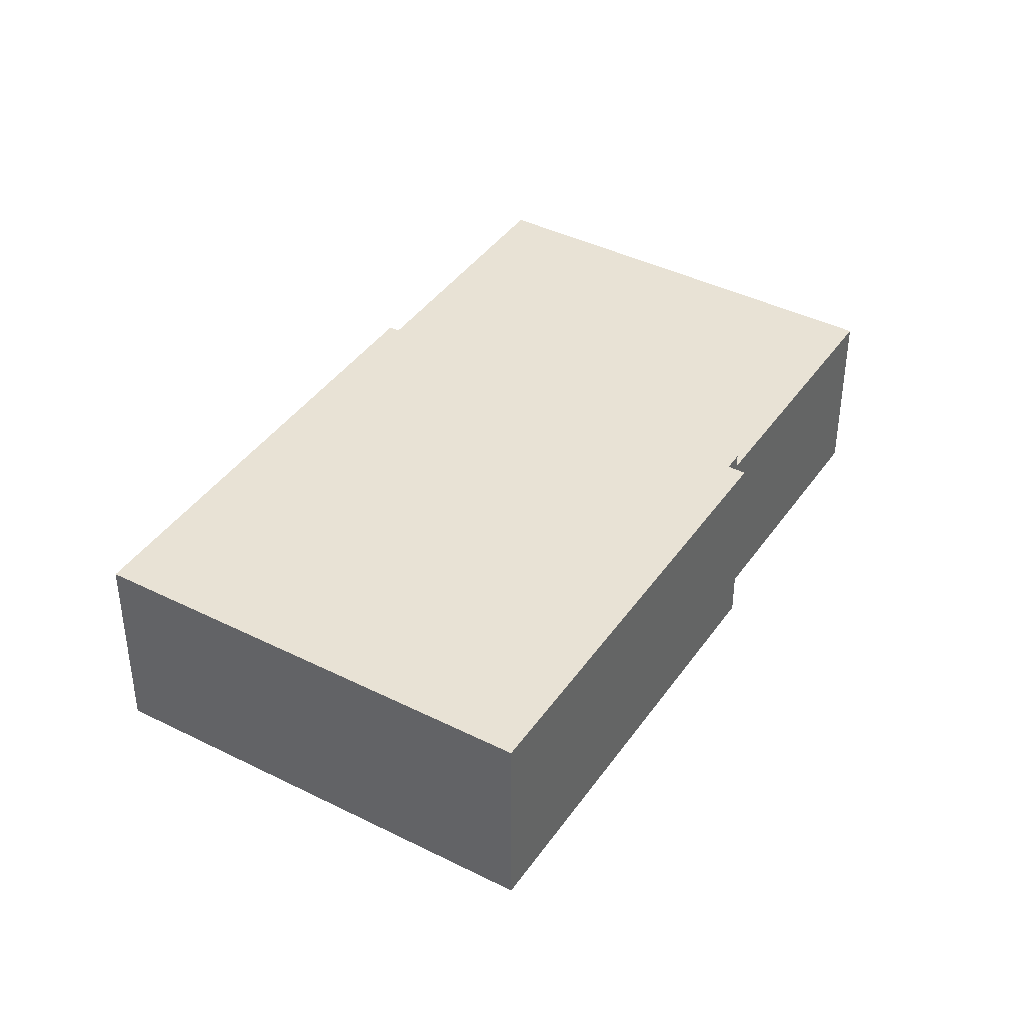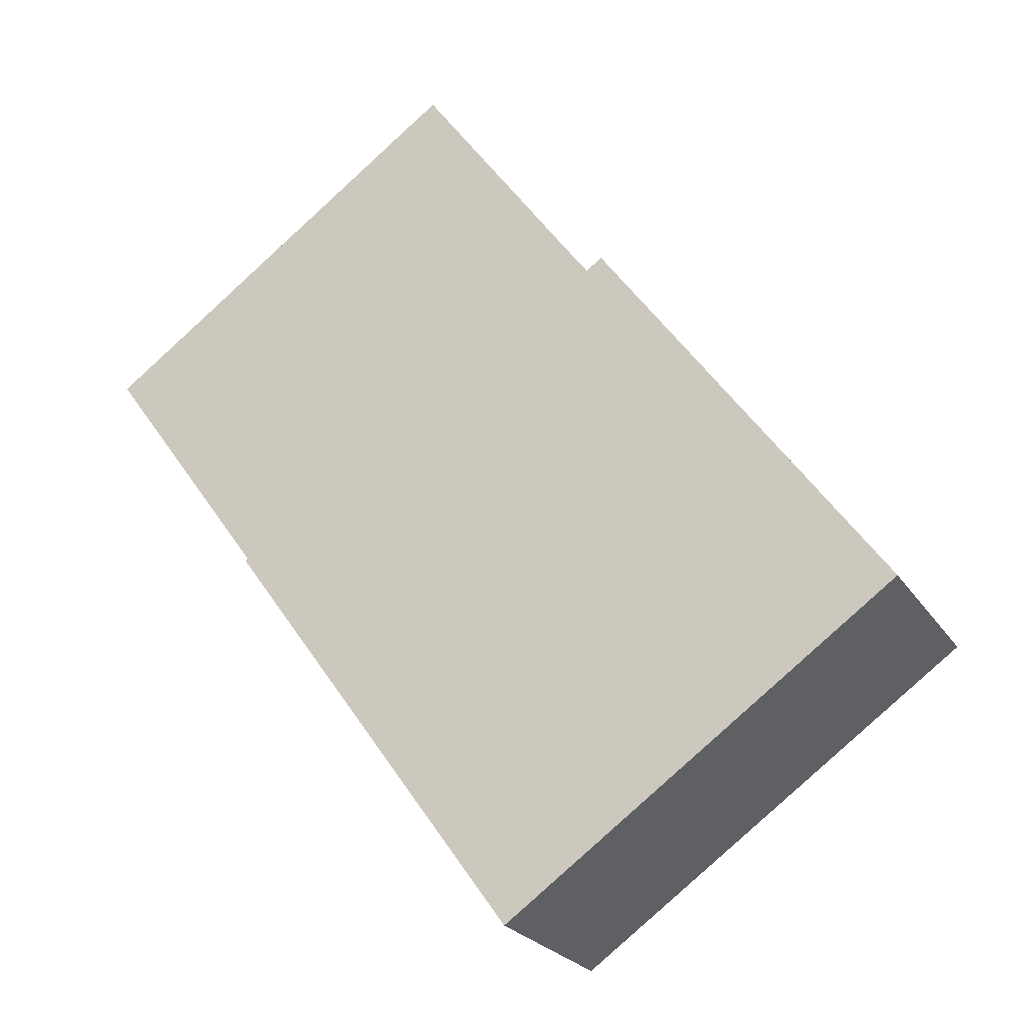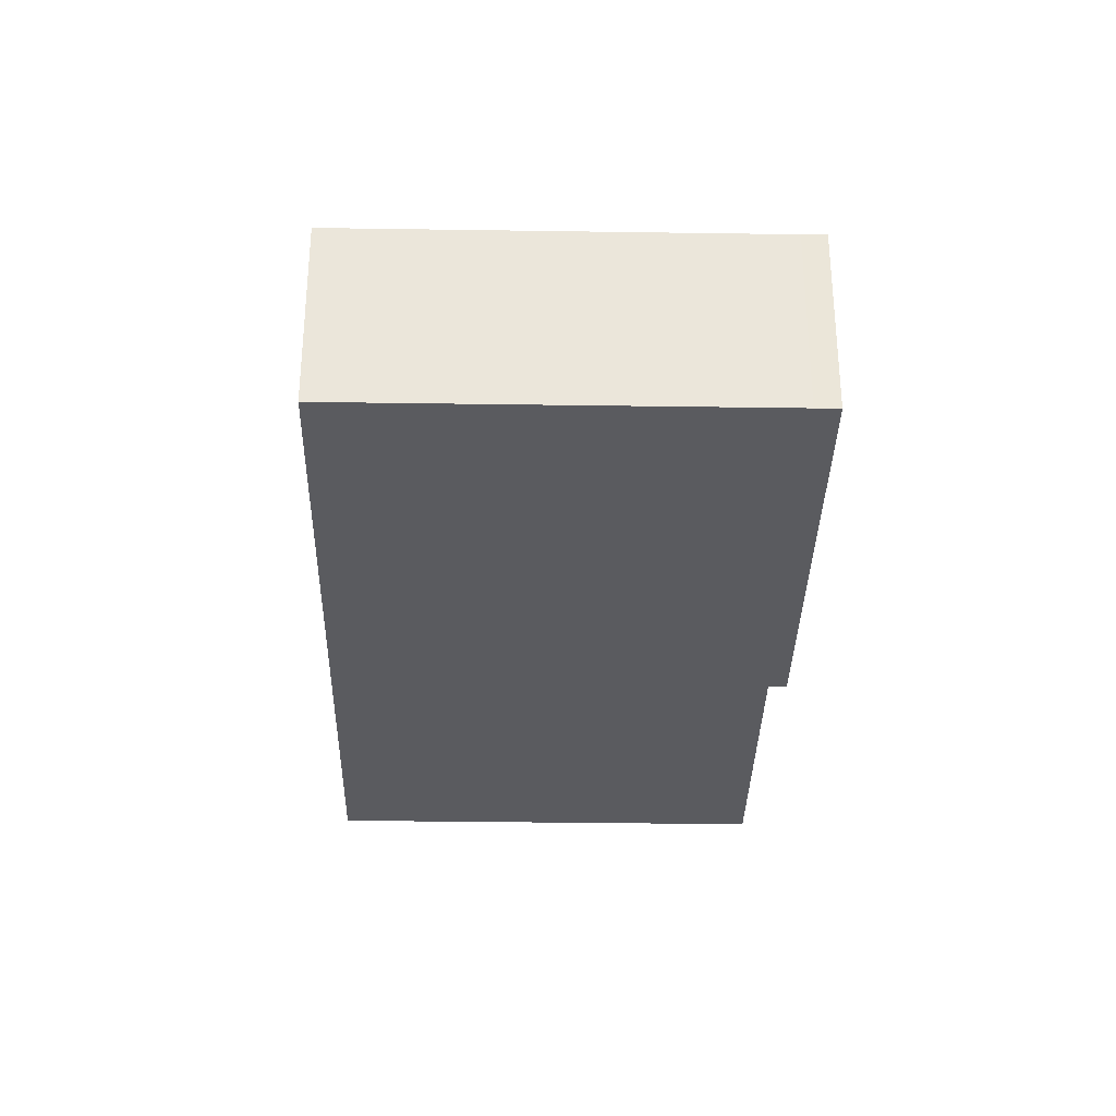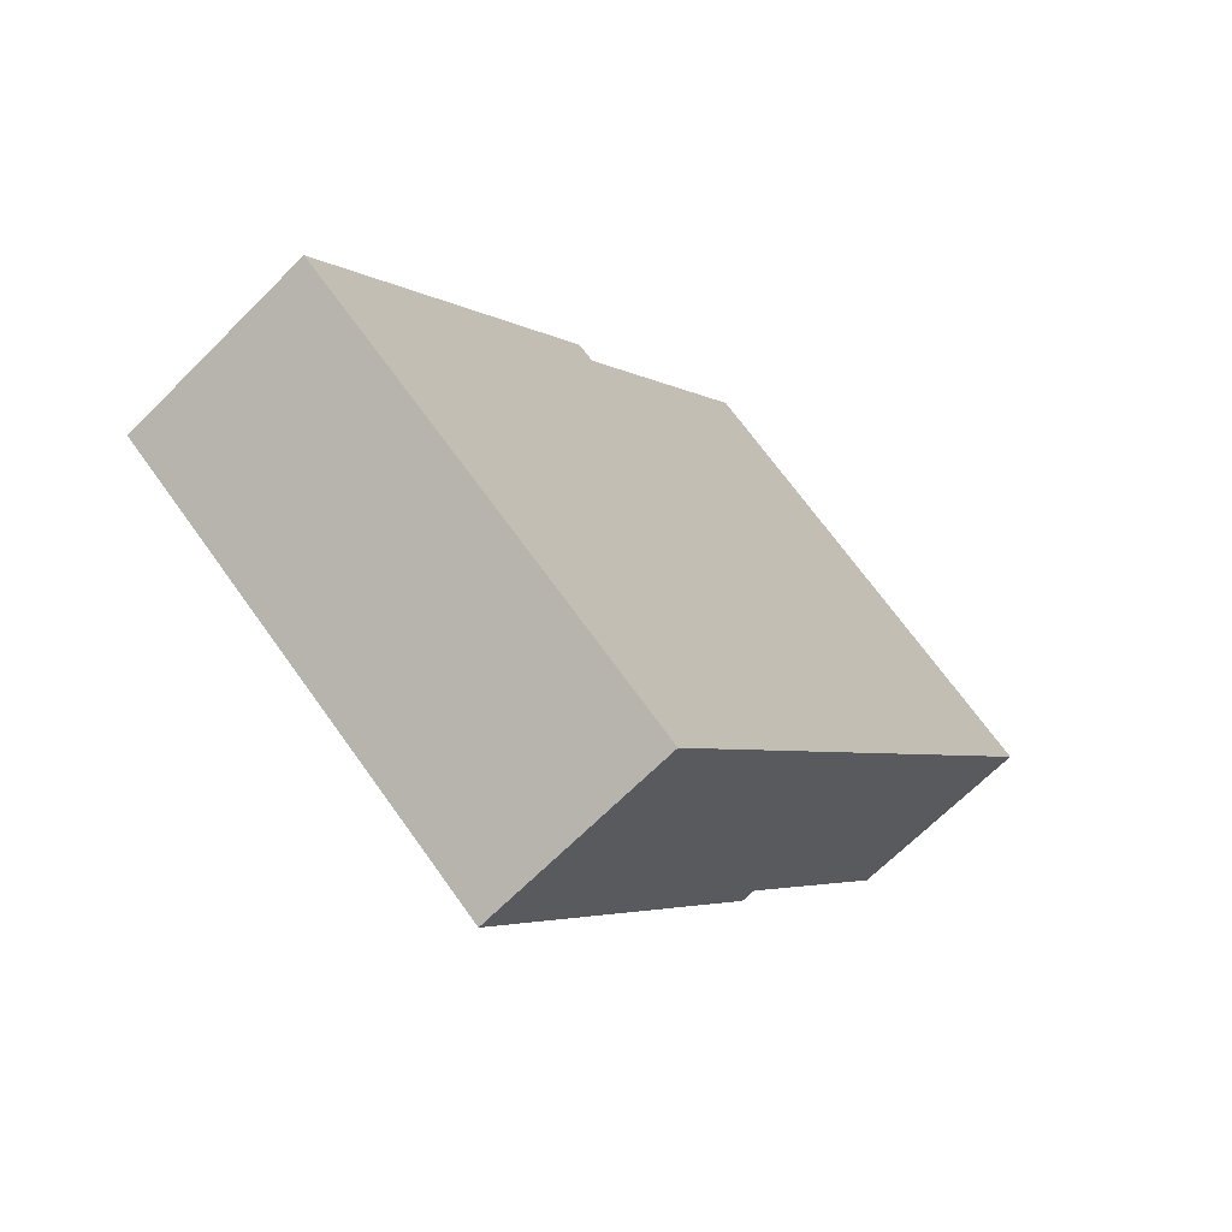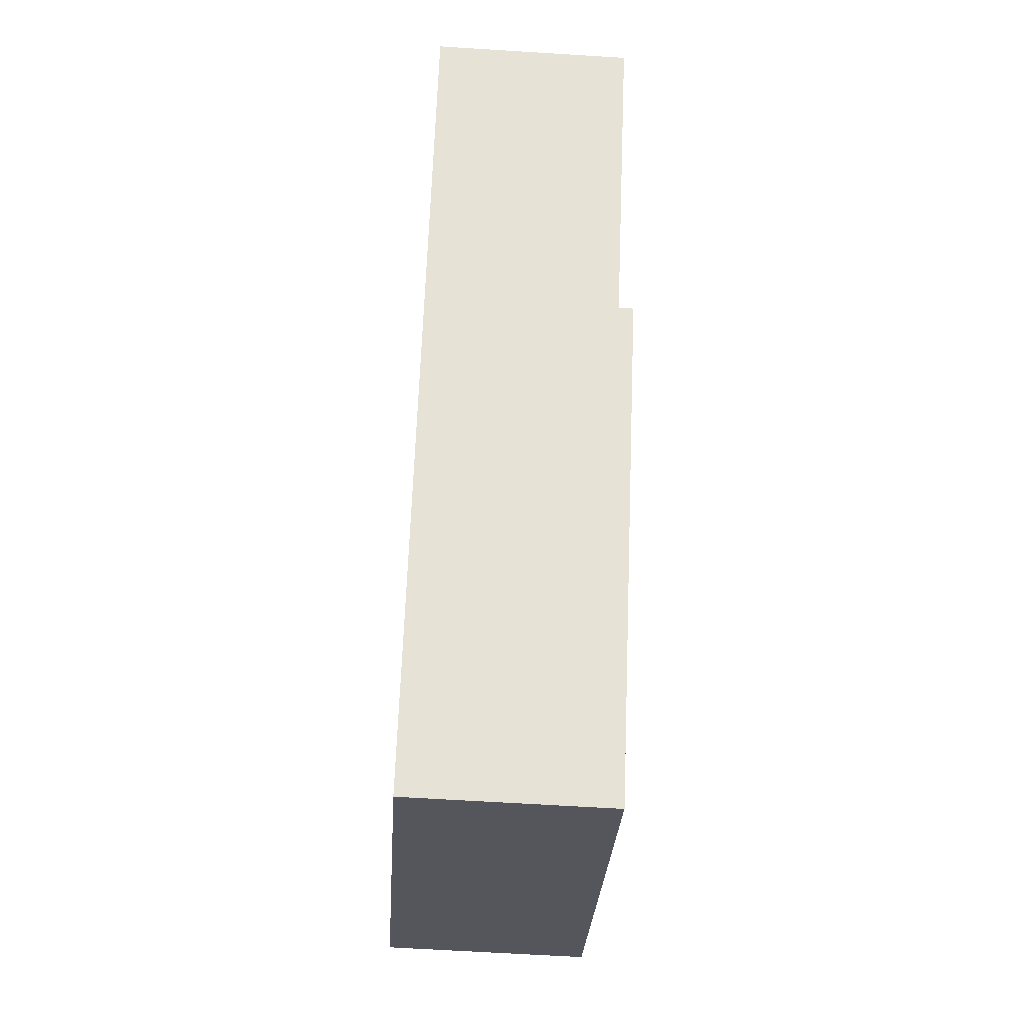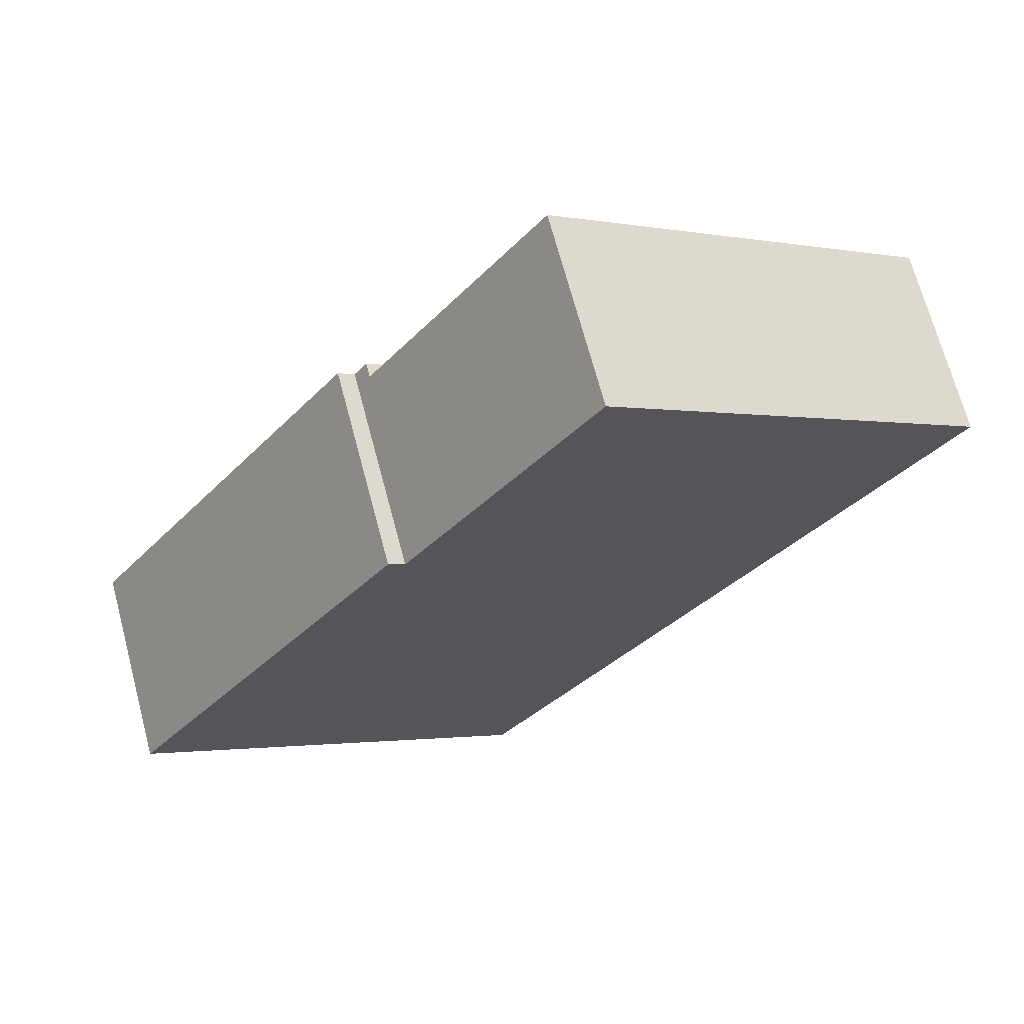
<metadata>
{"format":"obj","ext":"obj","renderer":"f3d","projection":"perspective","resolution":1024,"background":"white","views":[{"elev":40.8,"azim":-112.9,"up":"+Y"},{"elev":-23.8,"azim":-155.1,"up":"+Z"},{"elev":-33.4,"azim":-145.6,"up":"+Y"},{"elev":-66.6,"azim":-44.7,"up":"+Z"},{"elev":-61.6,"azim":86.3,"up":"+Z"},{"elev":68.8,"azim":-14.9,"up":"+Z"}]}
</metadata>
<code>
v  4.51 2.72 5.822
v  12.43 2.72 5.442
v  9.93 2.72 1.946
v  7.009 2.72 9.317
v  4.51 -3.565e-16 5.822
v  7.009 -5.705e-16 9.317
v  12.43 -3.332e-16 5.442
v  9.93 -1.192e-16 1.946
v  5.163 2.925 -3.692
v  9.93 2.925 1.946
v  5.65 2.925 -4.04
v  4.51 2.925 5.822
v  0.3 2.925 -0.214
v  4.329 2.925 5.569
v  0 2.925 1.791e-16
v  4.099 2.925 5.733
v  4.099 -3.51e-16 5.733
v  4.329 -3.41e-16 5.569
v  0 0 0
v  5.65 2.474e-16 -4.04
v  5.163 2.261e-16 -3.692
v  0.3 1.31e-17 -0.214
g defaultobject
f 1 2 3
f 2 1 4
f 5 4 1
f 4 5 6
f 6 2 4
f 2 6 7
f 7 3 2
f 3 7 8
f 8 1 3
f 1 8 5
f 5 7 6
f 7 5 8
f 9 10 11
f 10 9 12
f 12 9 13
f 12 13 14
f 14 13 15
f 14 15 16
f 17 14 16
f 14 17 18
f 5 10 12
f 10 5 8
f 18 12 14
f 12 18 5
f 19 16 15
f 16 19 17
f 8 11 10
f 11 8 20
f 20 9 11
f 9 20 13
f 13 20 21
f 13 21 22
f 13 22 15
f 15 22 19
f 19 18 17
f 18 8 5
f 8 18 20
f 20 18 22
f 22 18 19
f 20 22 21

</code>
